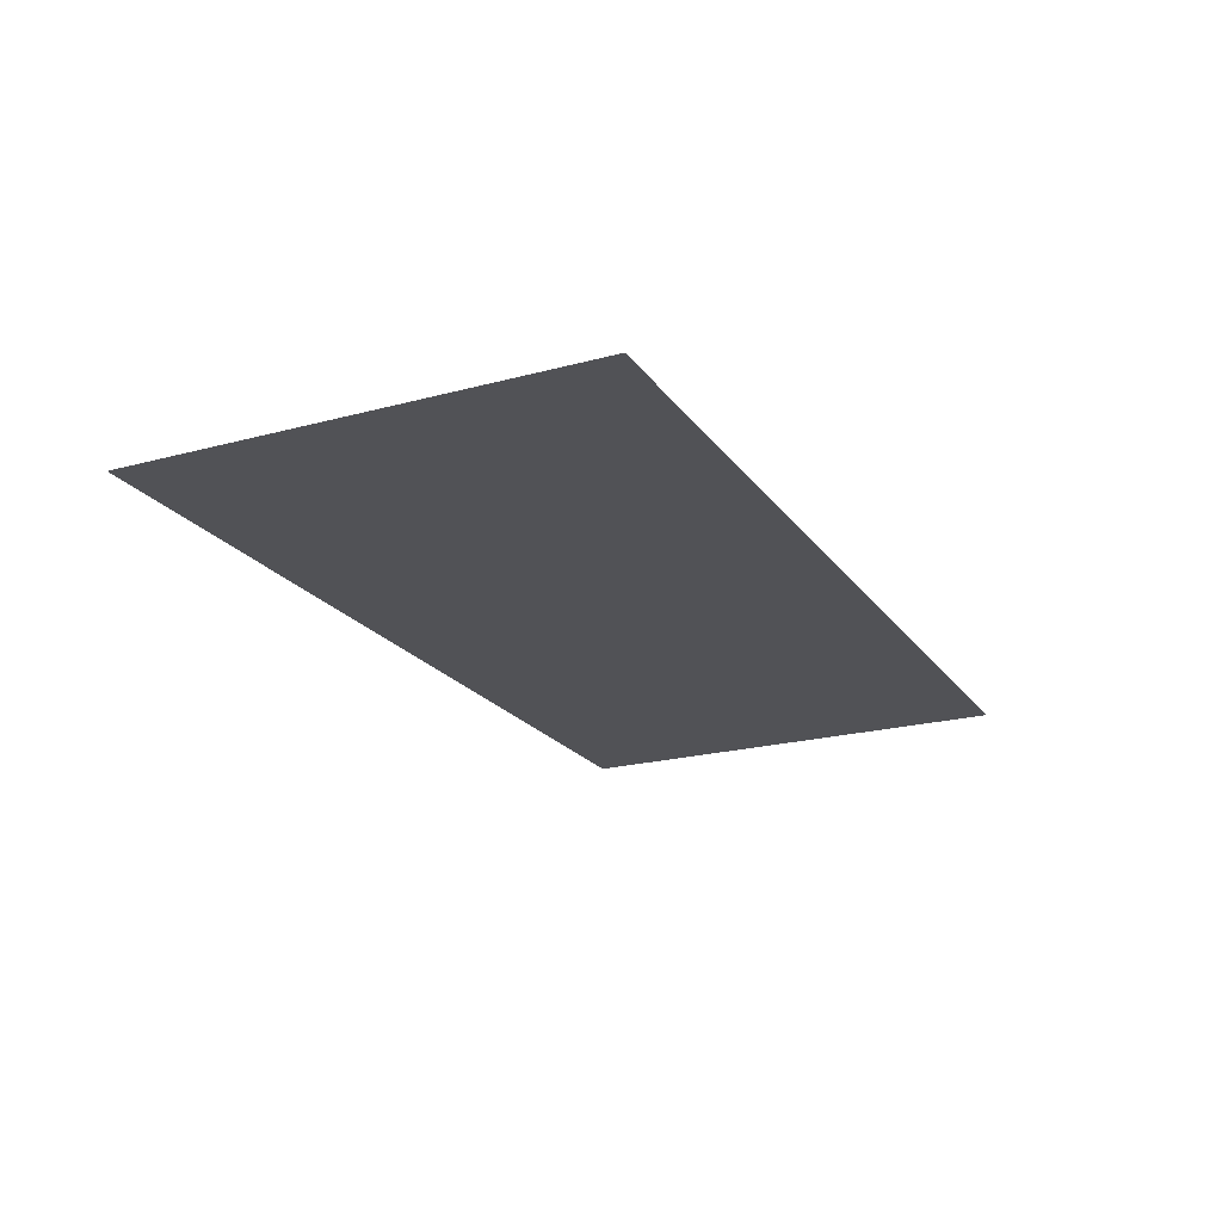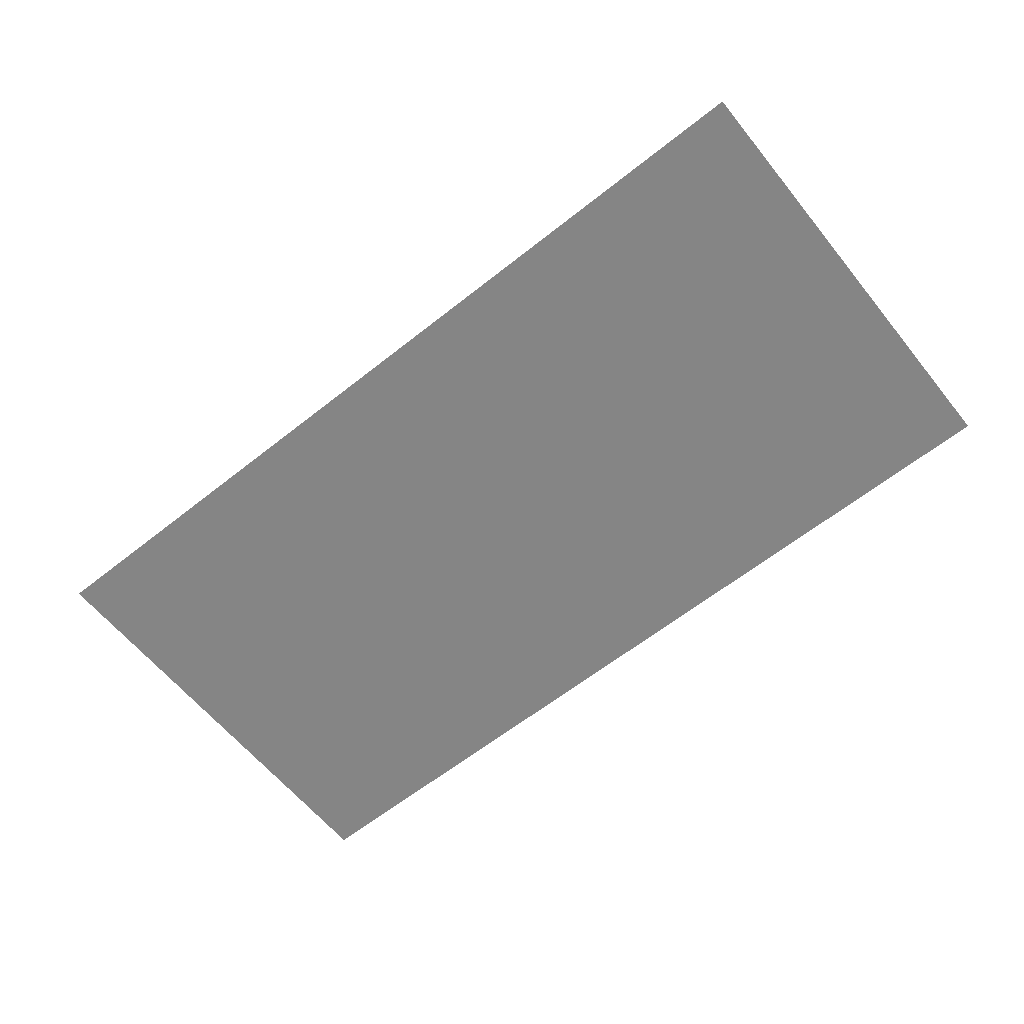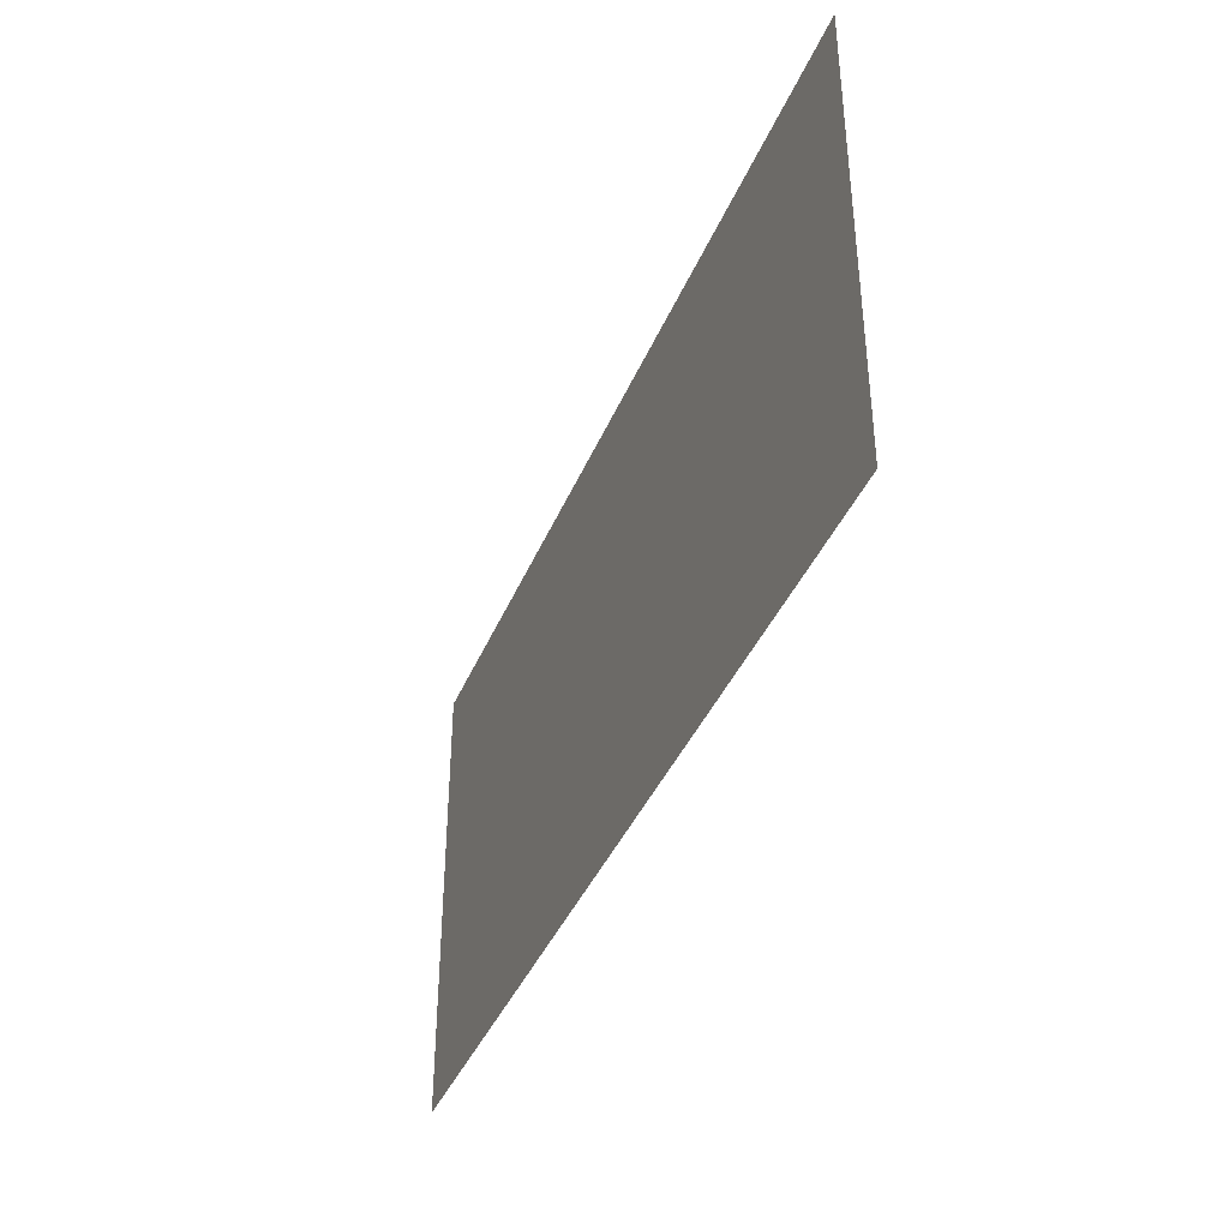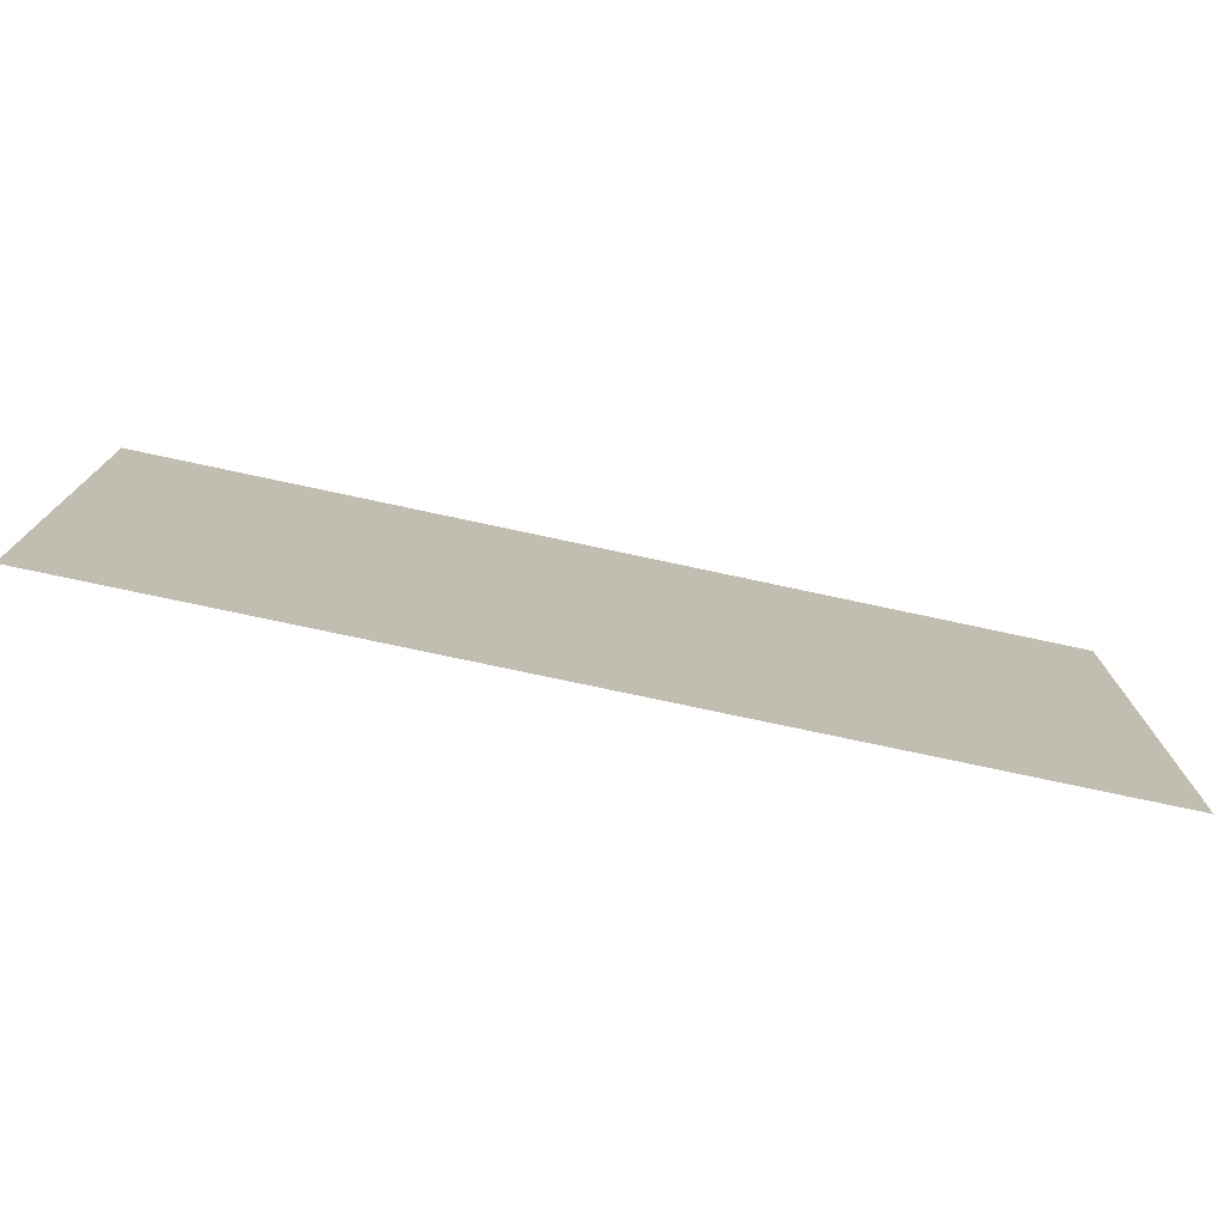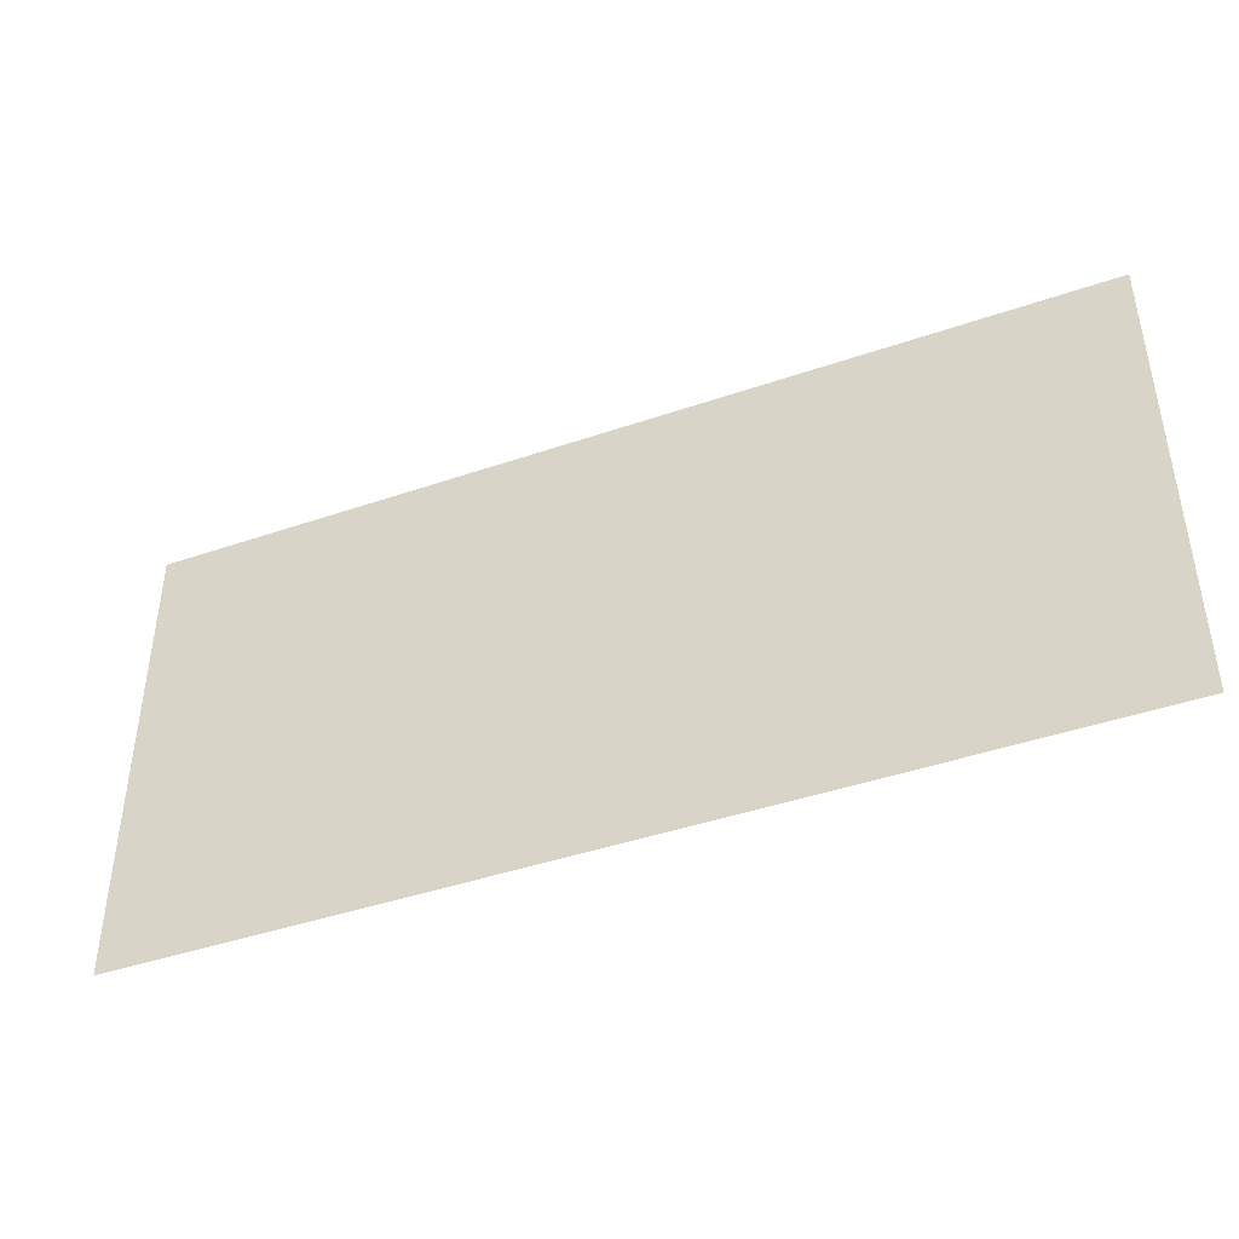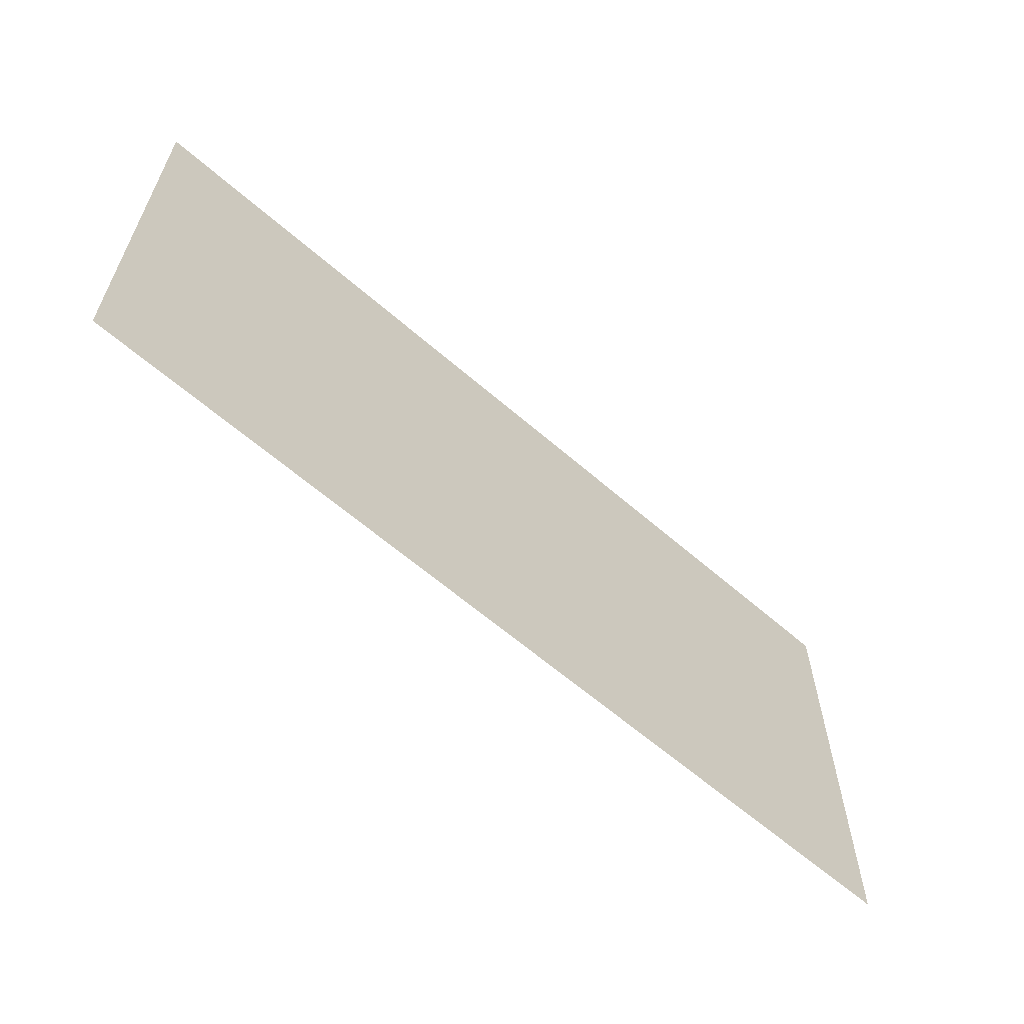
<metadata>
{"format":"obj","ext":"obj","renderer":"f3d","projection":"perspective","resolution":1024,"background":"white","views":[{"elev":-21.2,"azim":-64.3,"up":"+Z"},{"elev":-61.7,"azim":-141.1,"up":"+Z"},{"elev":-39.3,"azim":-111.1,"up":"+Y"},{"elev":-75.7,"azim":-12.1,"up":"+Y"},{"elev":-43.0,"azim":22.2,"up":"+Y"},{"elev":-61.4,"azim":-41.6,"up":"+Y"}]}
</metadata>
<code>
o Plane
v -0.6685 0.6771 0
v 0.6685 0.6771 0
v -0.6685 0.001549 -0
v 0.6685 0.001549 -0
f 1 2 4 3

</code>
